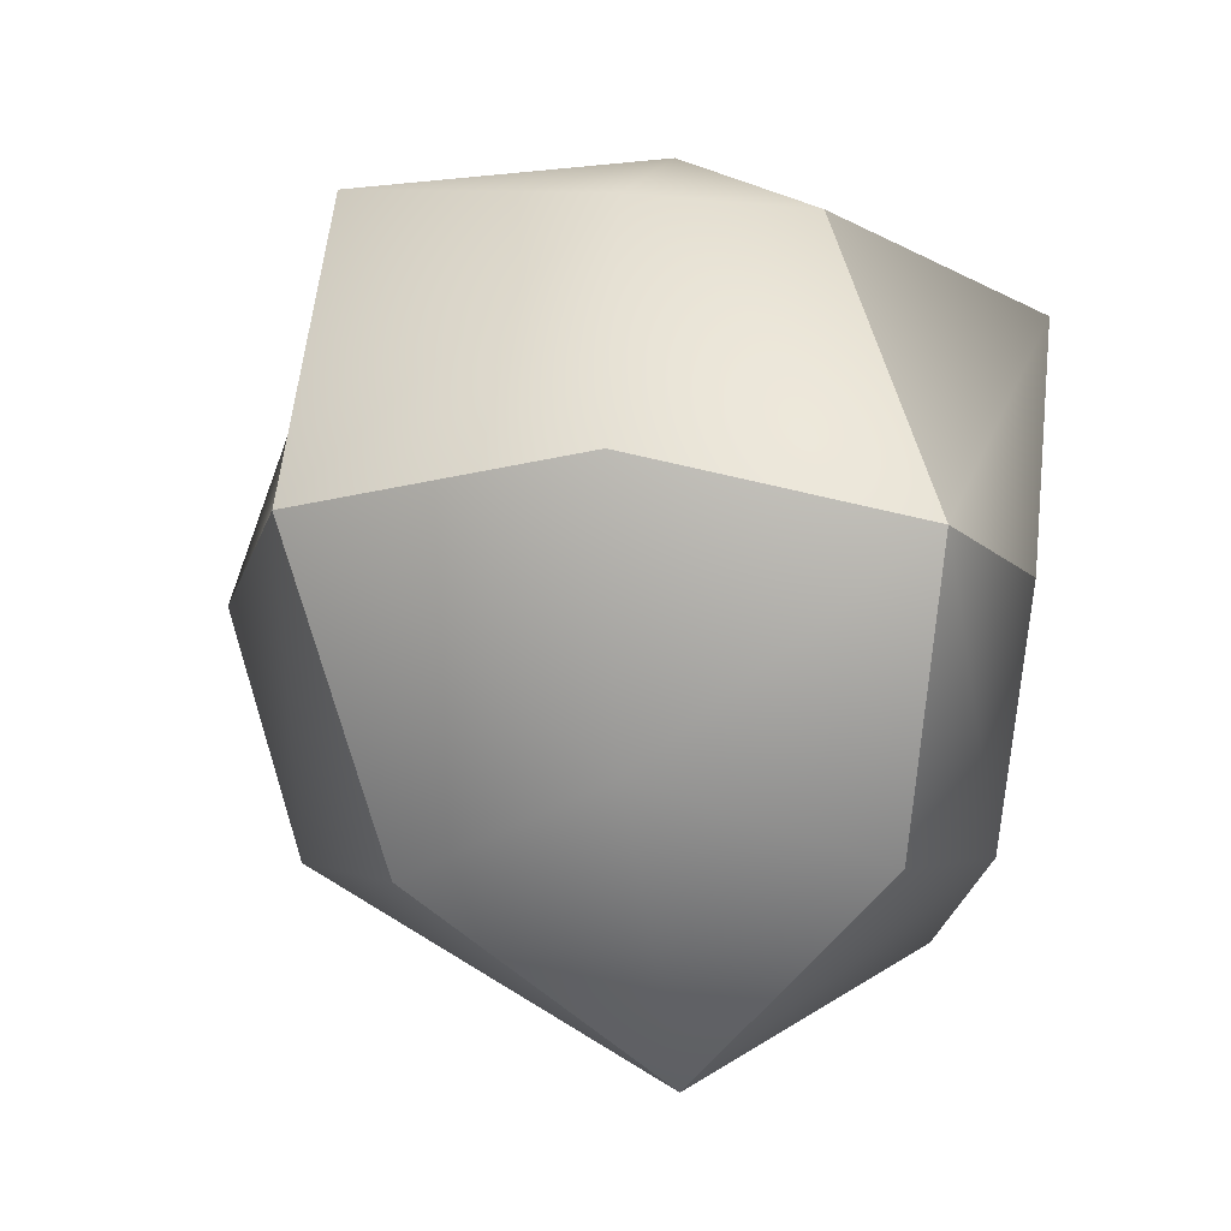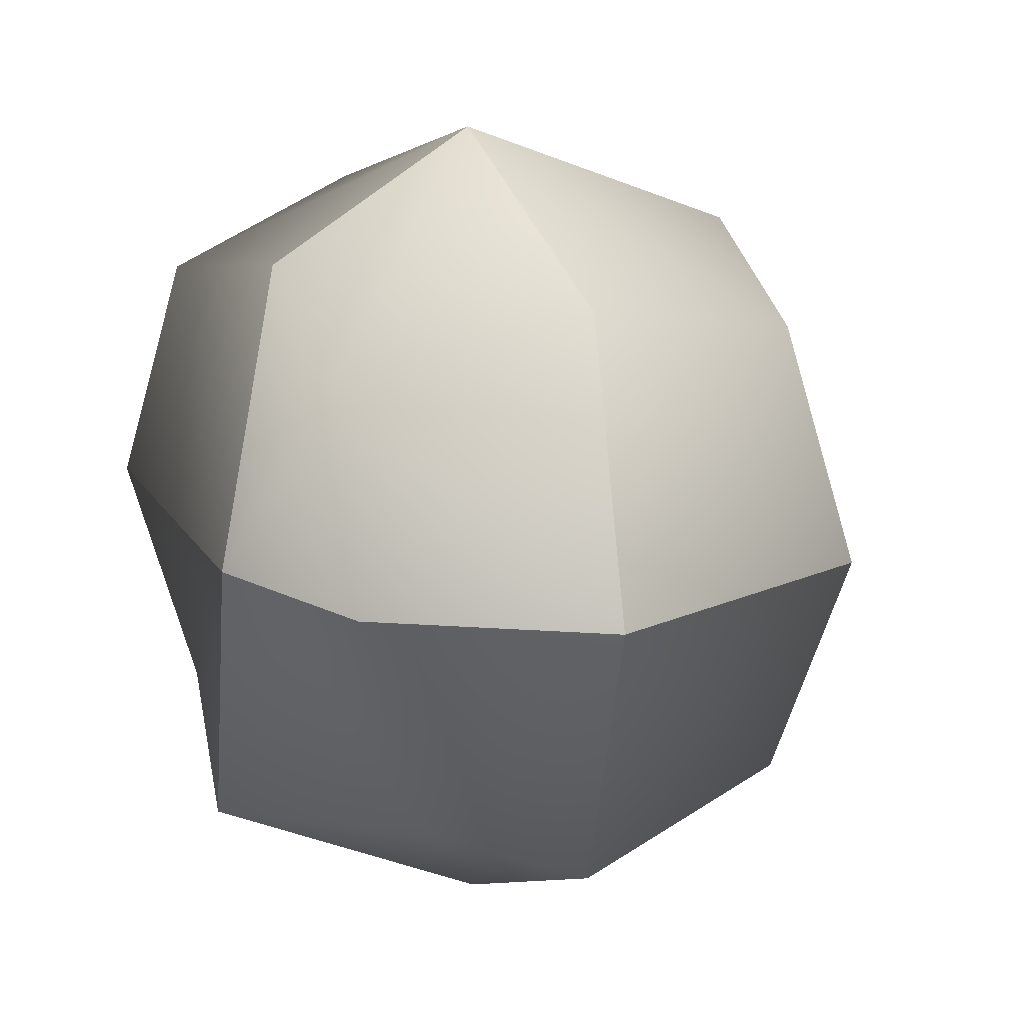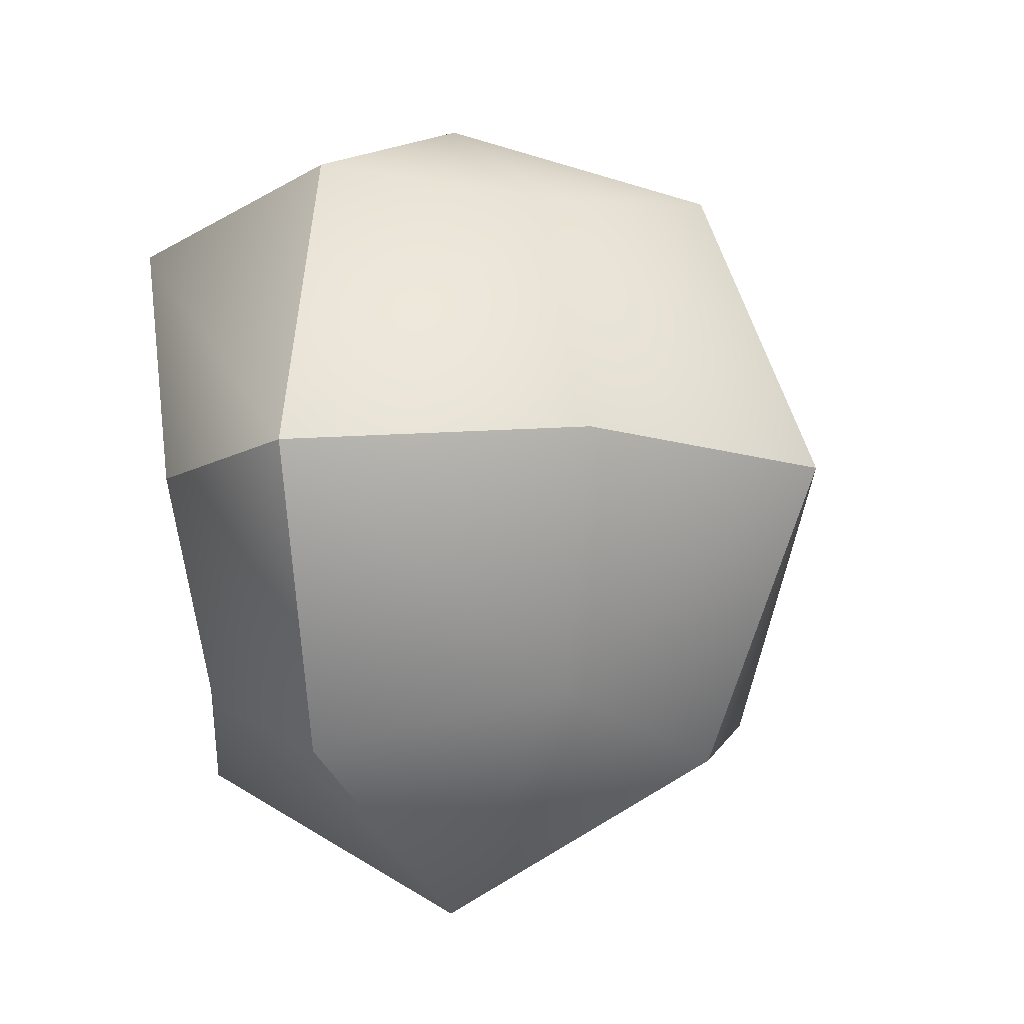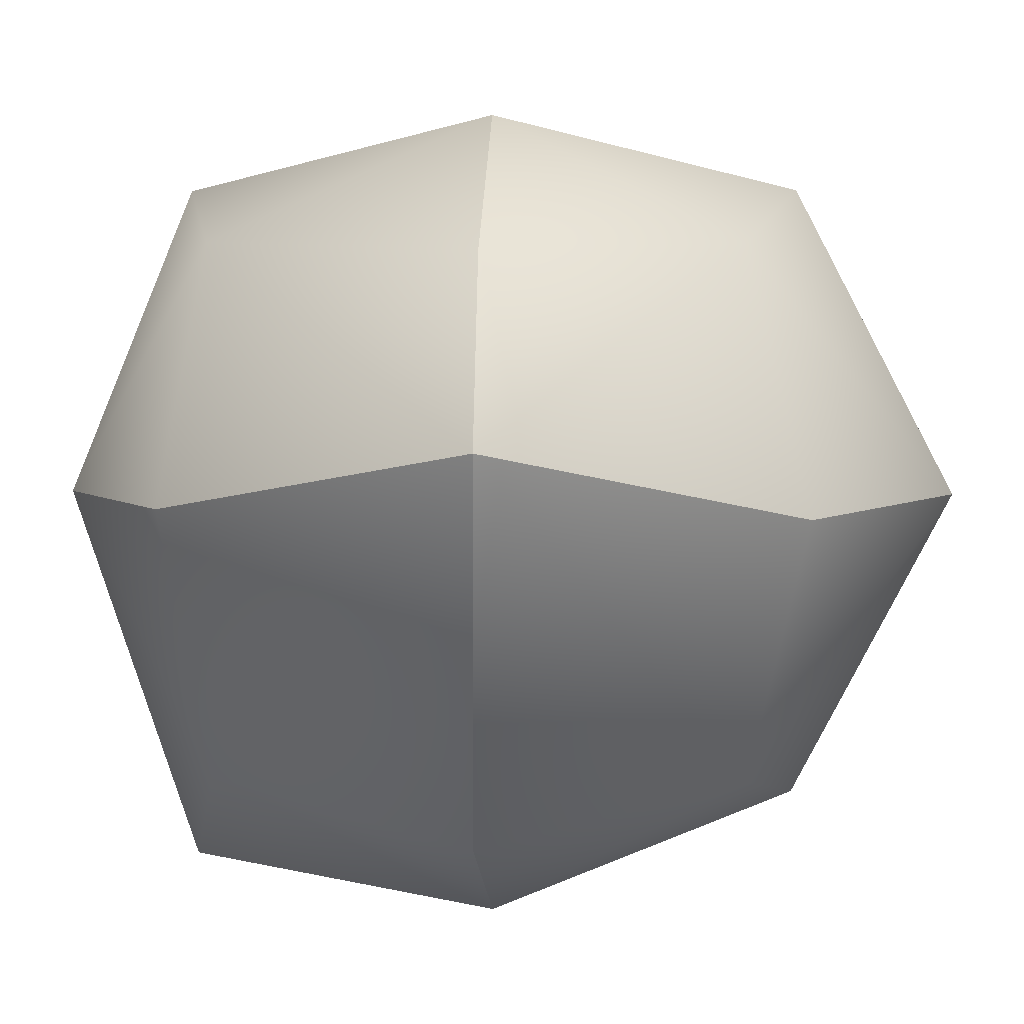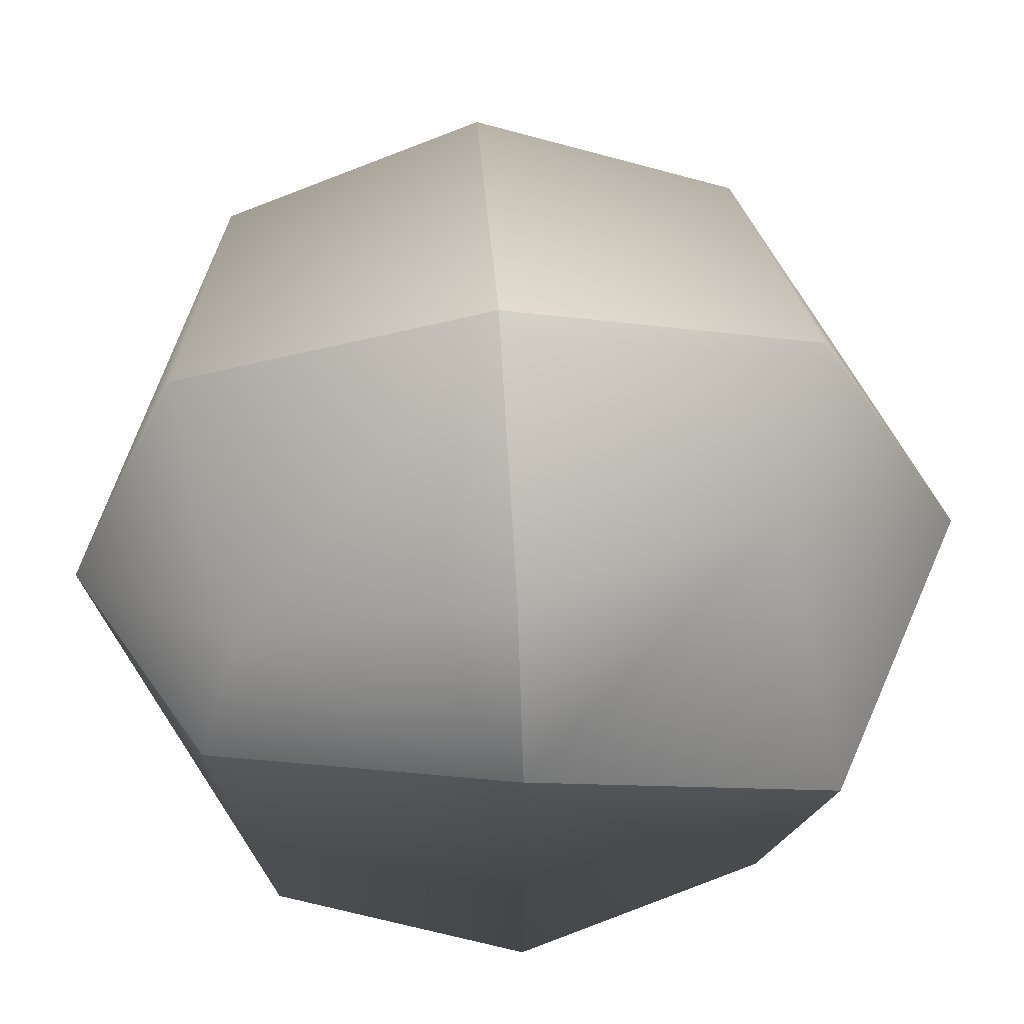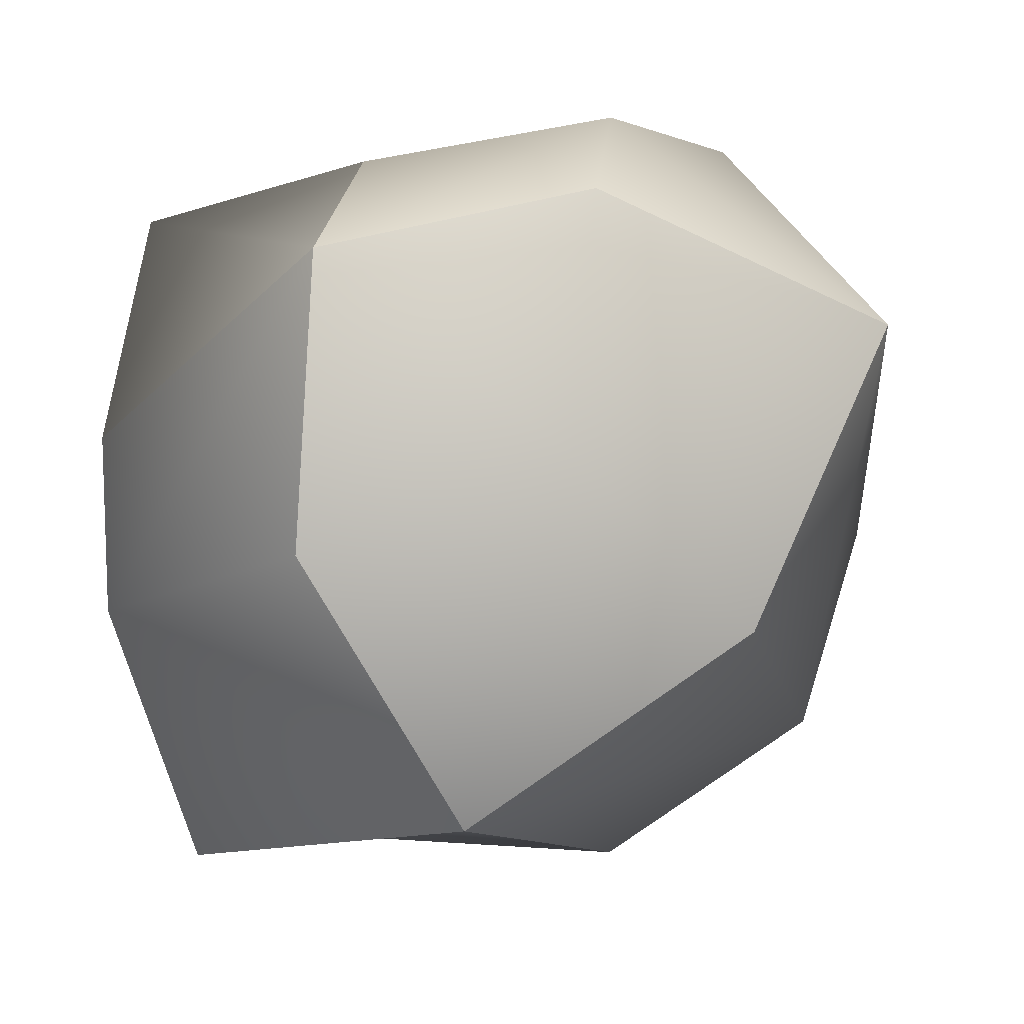
<metadata>
{"format":"obj","ext":"obj","renderer":"f3d","projection":"perspective","resolution":1024,"background":"white","views":[{"elev":-14.5,"azim":53.7,"up":"+Z"},{"elev":20.0,"azim":155.7,"up":"+Z"},{"elev":-9.5,"azim":-154.4,"up":"+Z"},{"elev":4.9,"azim":92.9,"up":"+Y"},{"elev":54.8,"azim":85.7,"up":"+Y"},{"elev":-36.4,"azim":118.7,"up":"+Y"}]}
</metadata>
<code>
g default
v -1.033 -0.8069 0
v 0 -1.235 0
v 0 -1.045 1.033
v 0 0.2257 1.46
v -1.033 0.2257 1.033
v -1.46 0.2257 0
v 1.033 -0.8069 0
v 1.037 0.4253 0
v 0.7439 0.2257 1.033
v -1.033 1.258 0
v 0 1.258 1.033
v 0 1.515 0
v 0.761 1.047 0
v -1.033 0.2257 -1.033
v 0 1.258 -1.033
v 0 0.2257 -1.573
v 1.033 0.2257 -1.033
v 0 -0.8069 -1.033
v -0.8428 -0.6171 0.8428
v 0.8428 -0.6171 0.8428
v -0.8428 1.069 0.8428
v 0.8428 1.069 0.8428
v -0.8428 1.069 -0.8428
v 0.5188 1.069 -0.8428
v -0.8428 -0.6171 -0.8428
v 0.8428 -0.6171 -0.8428
g initialShadingGroup pCube1
f 5 6 19
f 19 6 1
f 1 2 19
f 19 2 3
f 3 4 19
f 19 4 5
f 3 2 20
f 20 2 7
f 7 8 20
f 20 8 9
f 9 4 20
f 20 4 3
f 11 12 21
f 21 12 10
f 10 6 21
f 21 6 5
f 5 4 21
f 21 4 11
f 9 8 22
f 22 8 13
f 13 12 22
f 22 12 11
f 11 4 22
f 22 4 9
f 15 16 23
f 23 16 14
f 14 6 23
f 23 6 10
f 10 12 23
f 23 12 15
f 13 8 24
f 24 8 17
f 17 16 24
f 24 16 15
f 15 12 24
f 24 12 13
f 18 2 25
f 25 2 1
f 1 6 25
f 25 6 14
f 14 16 25
f 25 16 18
f 17 8 26
f 26 8 7
f 7 2 26
f 26 2 18
f 18 16 26
f 26 16 17

</code>
